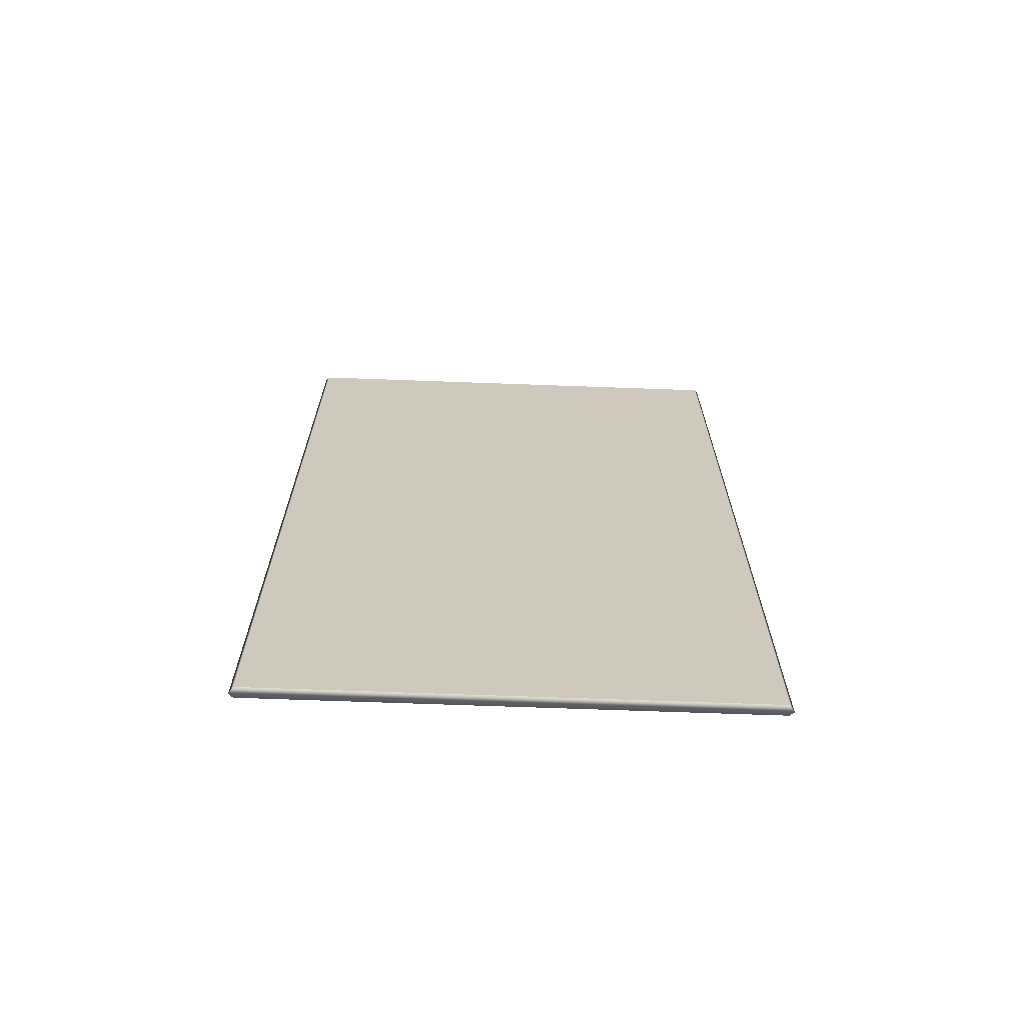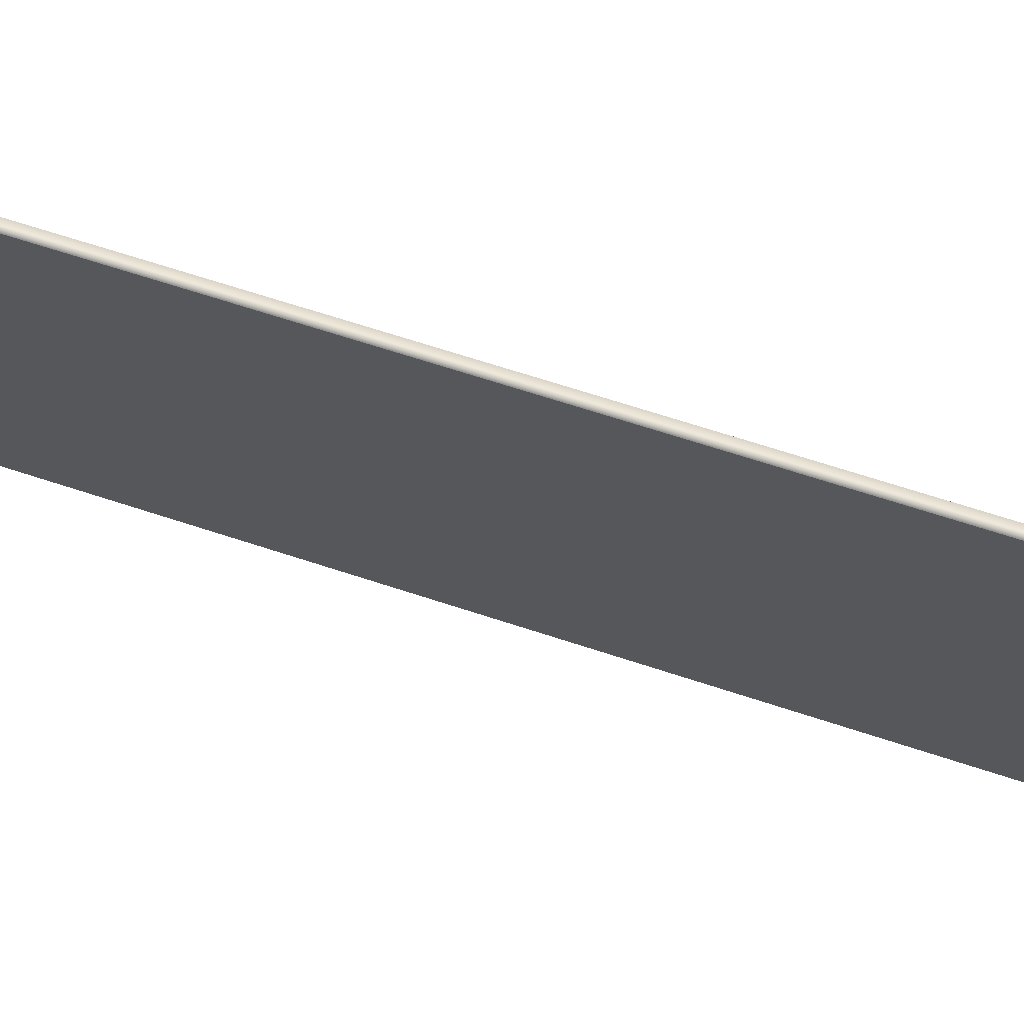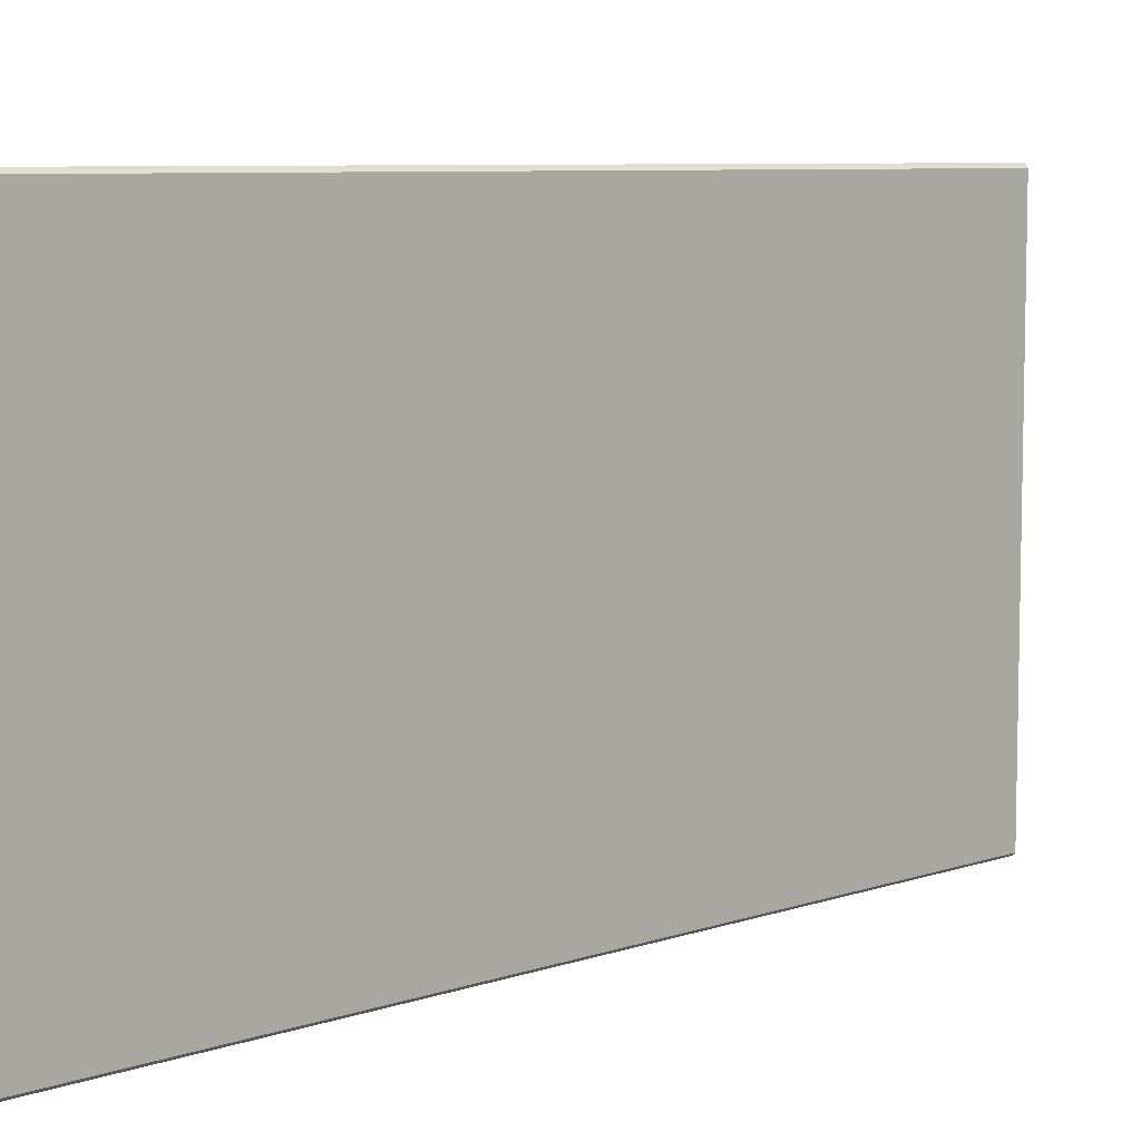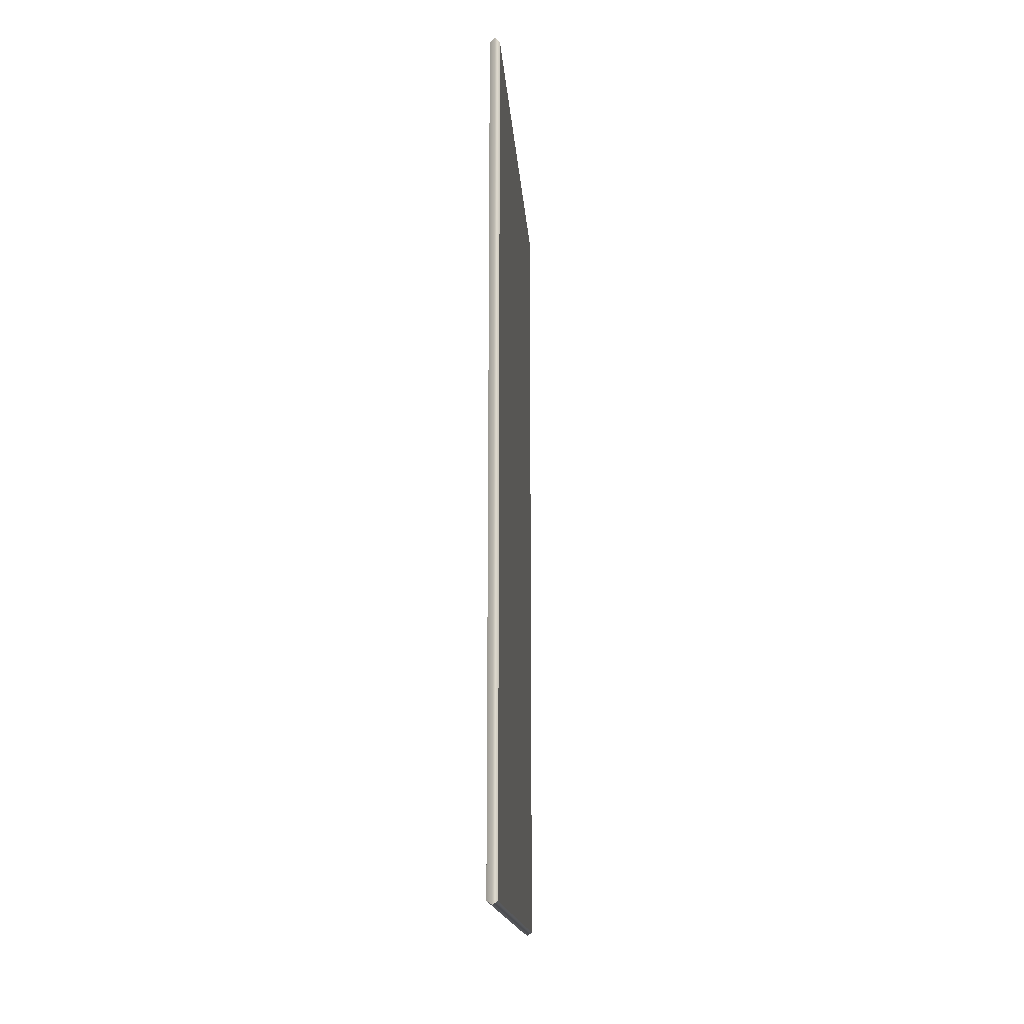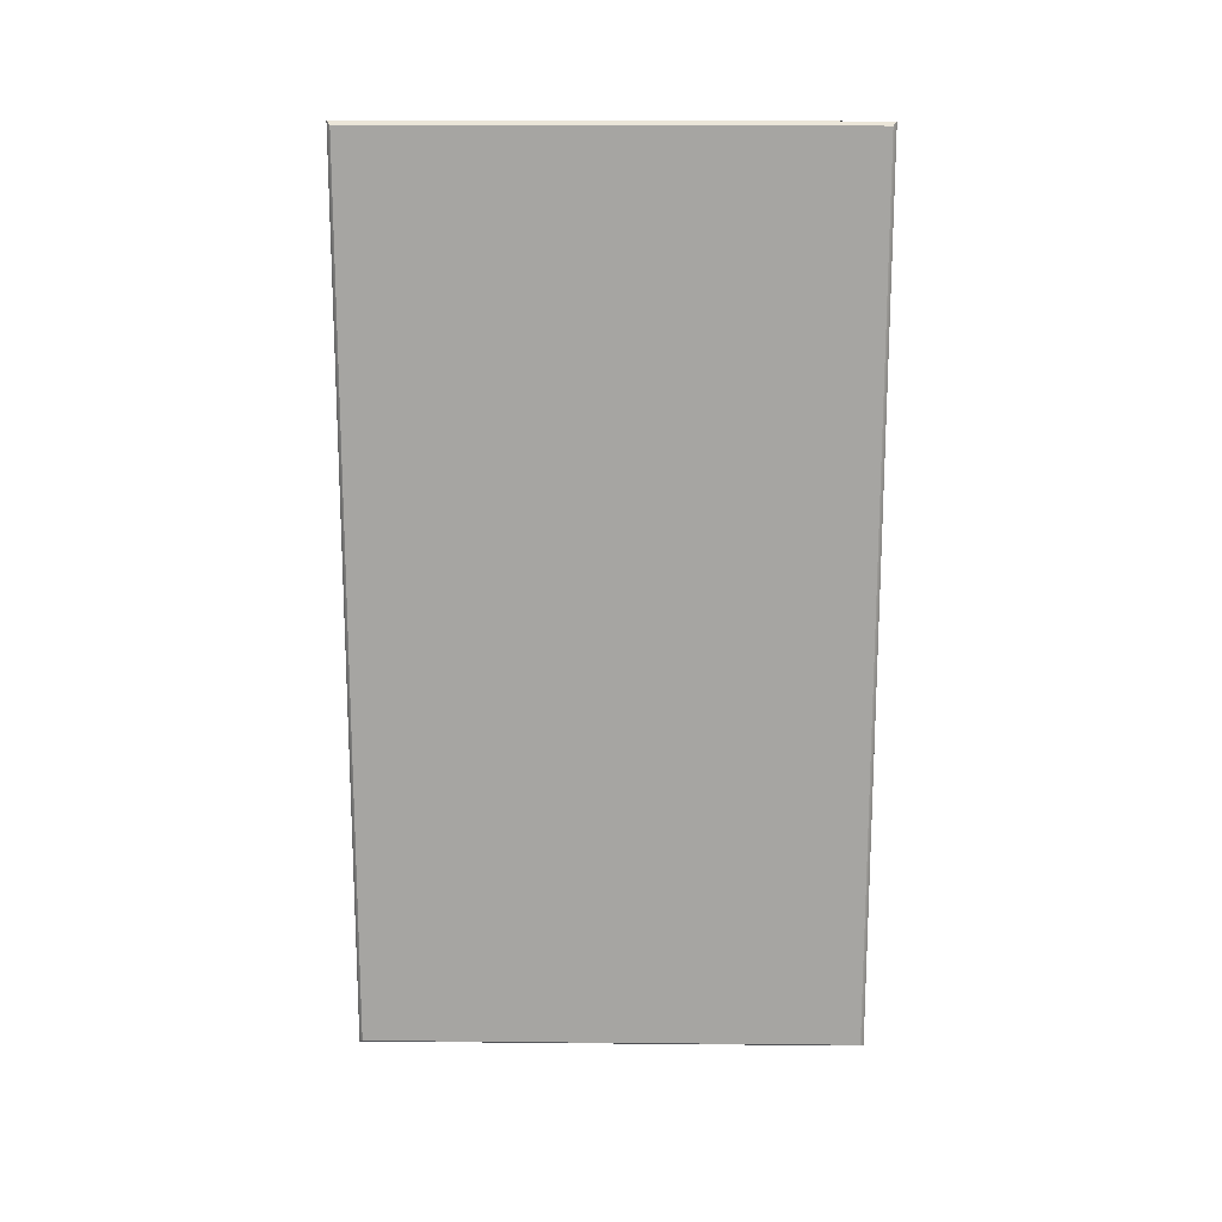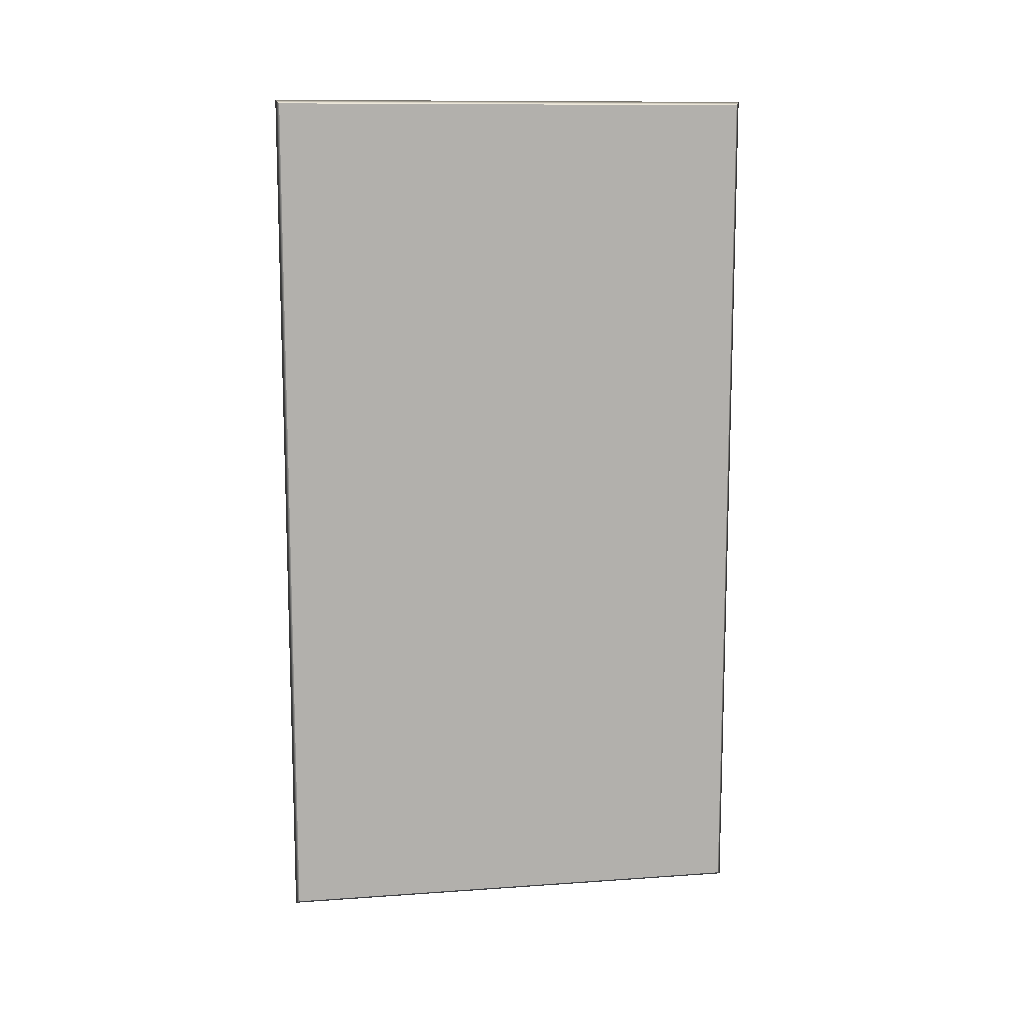
<metadata>
{"format":"obj","ext":"obj","renderer":"f3d","projection":"perspective","resolution":1024,"background":"white","views":[{"elev":-67.8,"azim":-92.1,"up":"+Z"},{"elev":70.7,"azim":-72.1,"up":"+Y"},{"elev":7.5,"azim":46.1,"up":"+Y"},{"elev":-16.6,"azim":-175.8,"up":"+Z"},{"elev":16.0,"azim":91.1,"up":"+Z"},{"elev":11.5,"azim":-99.7,"up":"+Z"}]}
</metadata>
<code>
g default
v -0.004036 -0.2228 0.4004
v -0.004036 0.2228 0.4004
v 0.005614 -0.2228 0.4004
v 0.000615 -0.2262 0.4038
v 0.000615 0.2262 0.4038
v 0.005614 0.2228 0.4004
v -0.004036 0.2228 -0.4006
v 0.000615 0.2262 -0.404
v 0.005614 0.2228 -0.4006
v -0.004036 -0.2228 -0.4006
v 0.000615 -0.2262 -0.404
v 0.005614 -0.2228 -0.4006
g keycard:pCube1
f 1 10 11 4
f 2 1 4 5
f 7 2 5 8
f 3 4 11 12
f 4 3 6 5
f 5 6 9 8
f 10 7 8 11
f 8 9 12 11
f 3 12 9 6
f 10 1 2 7

</code>
